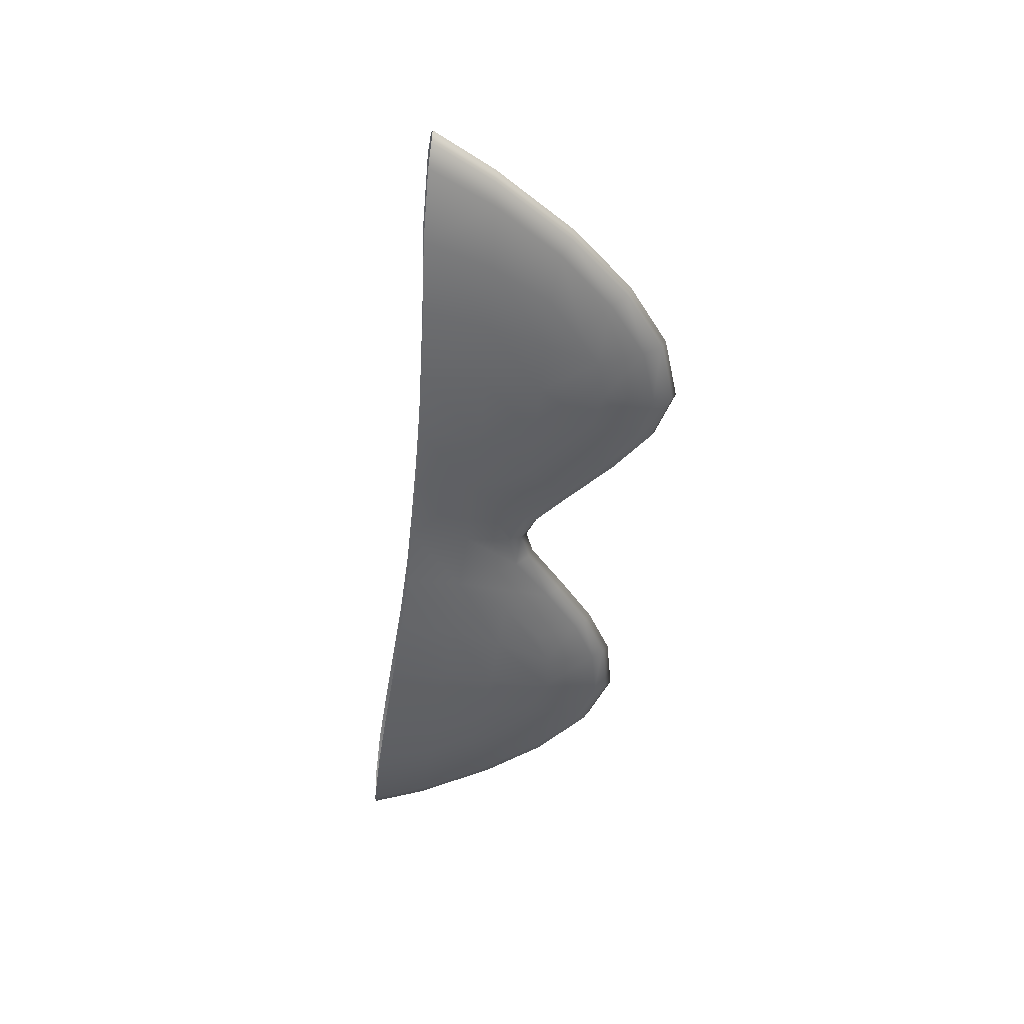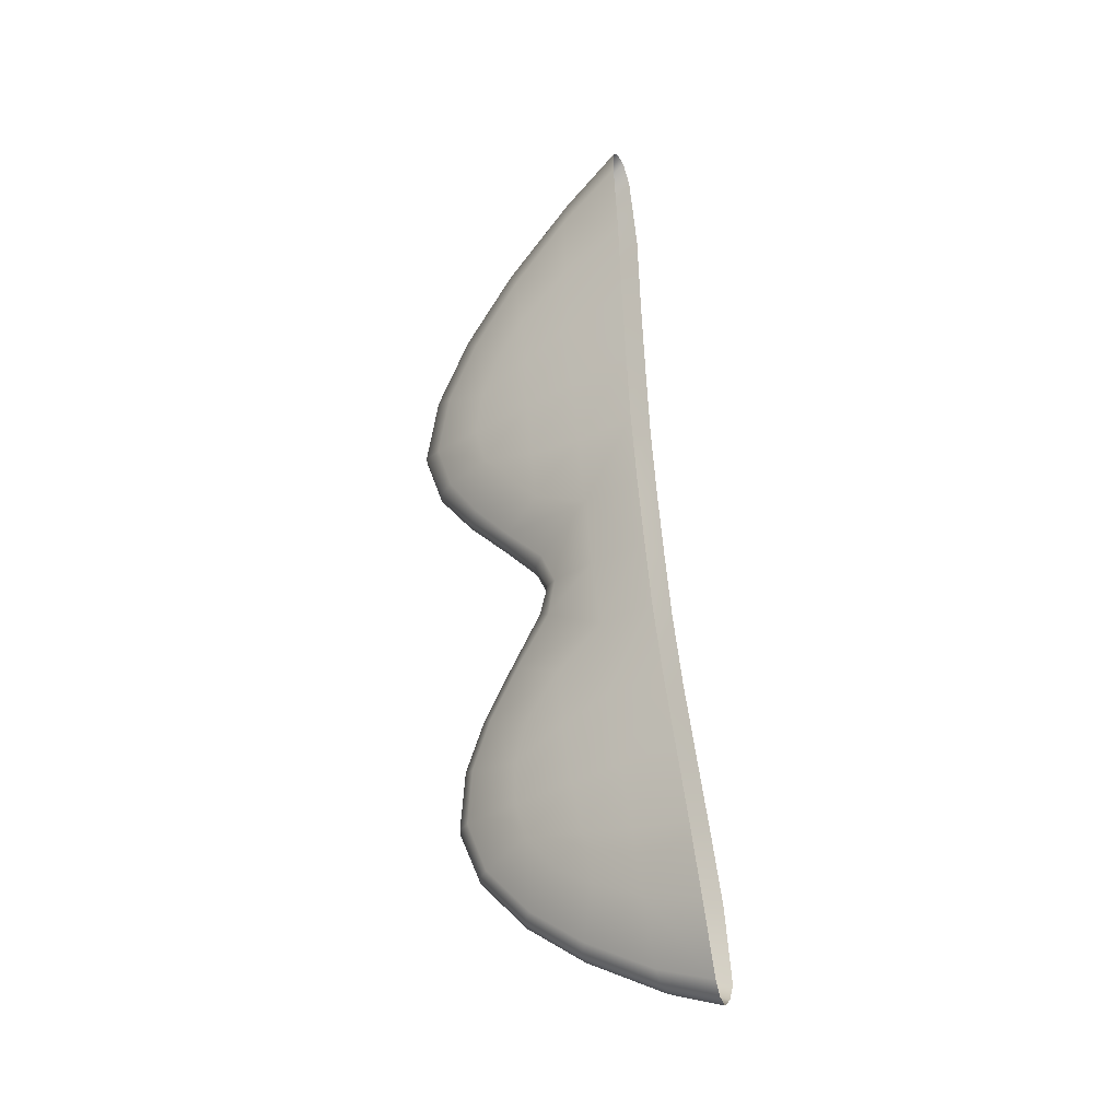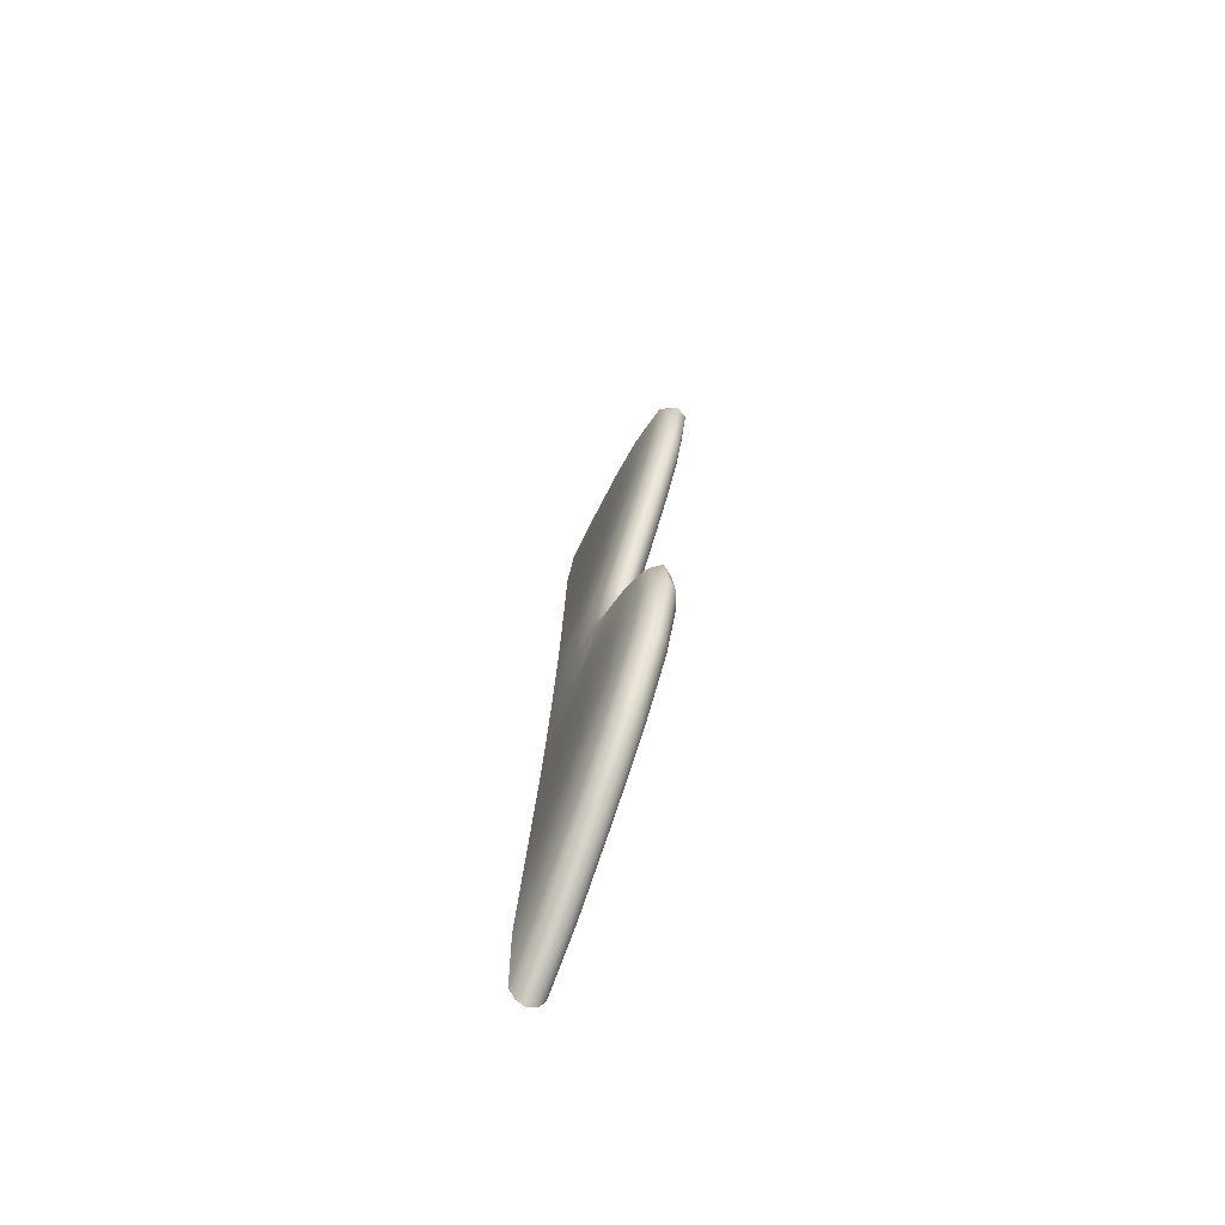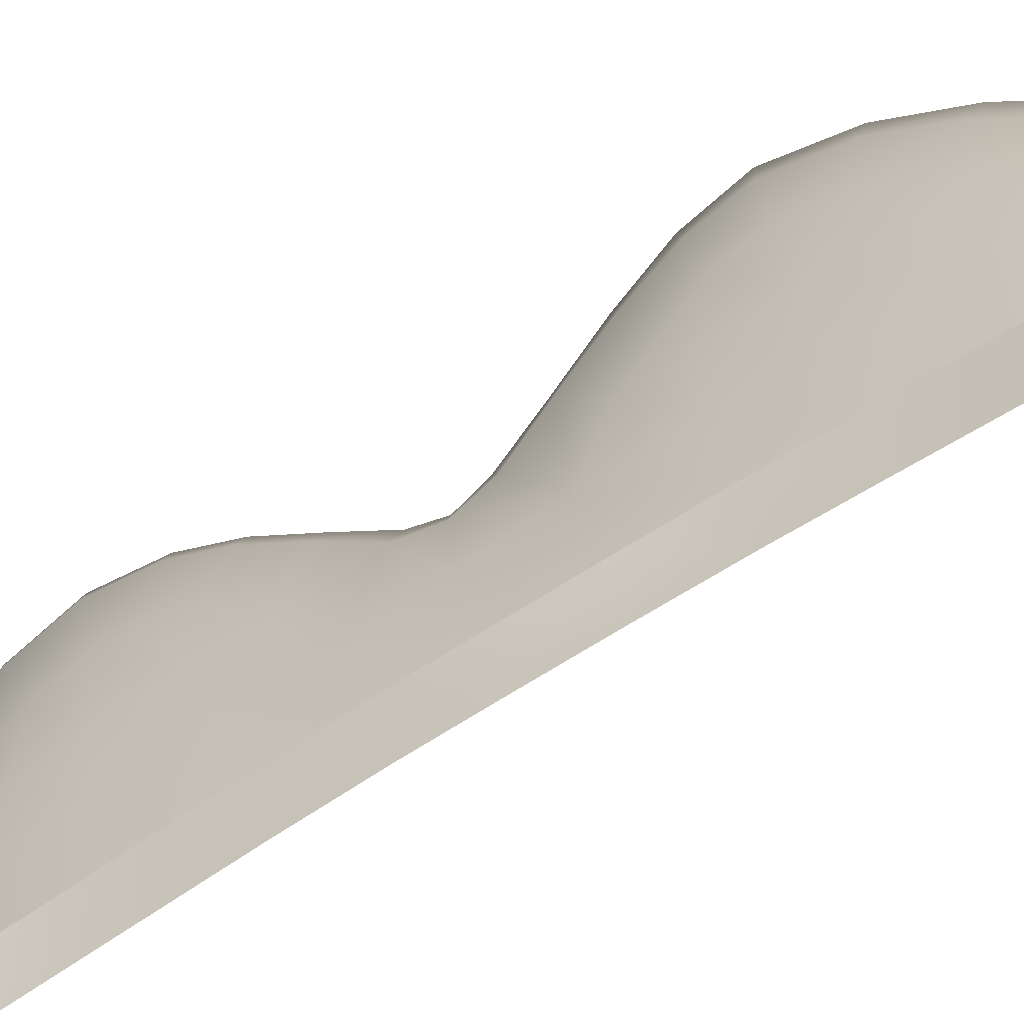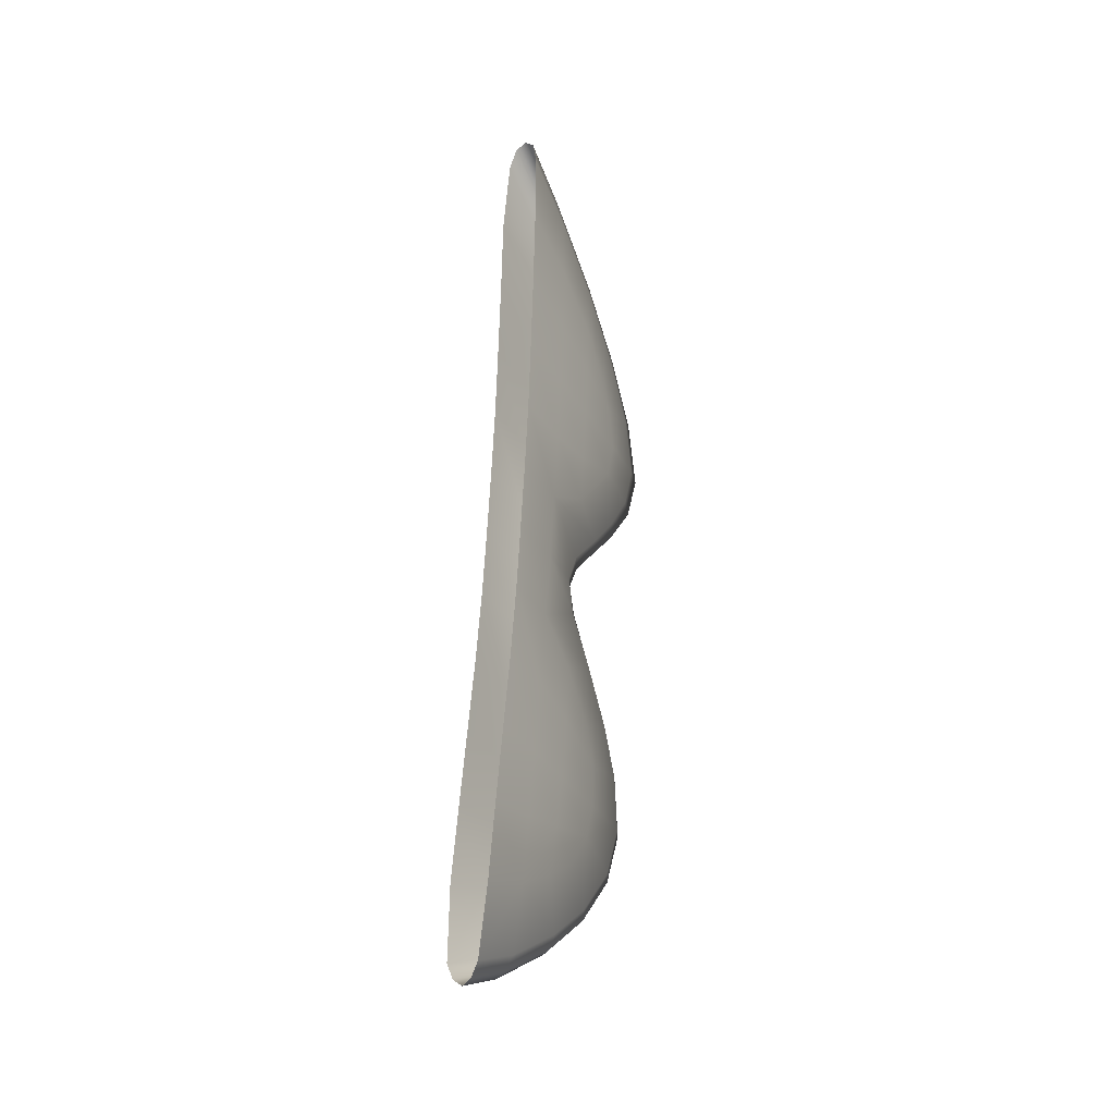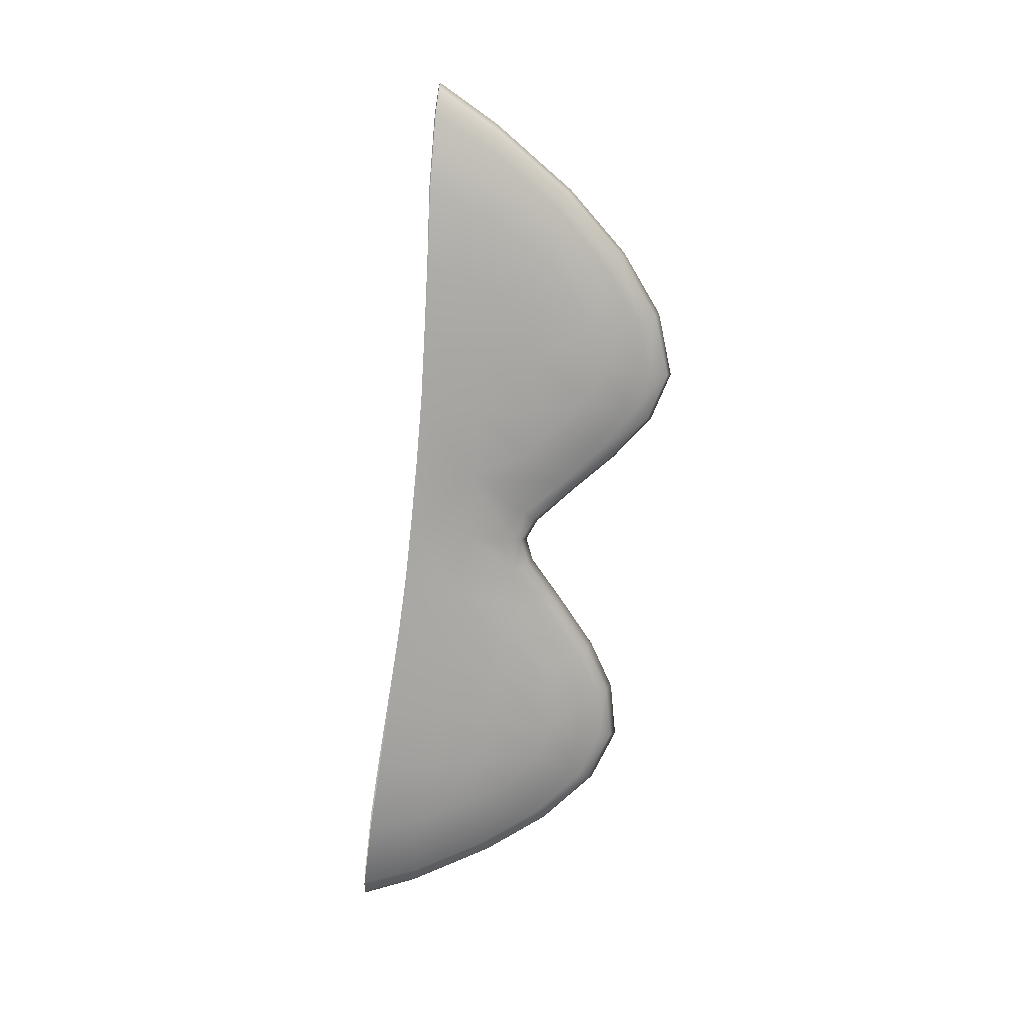
<metadata>
{"format":"obj","ext":"obj","renderer":"f3d","projection":"perspective","resolution":1024,"background":"white","views":[{"elev":38.8,"azim":87.4,"up":"+Z"},{"elev":-23.0,"azim":-56.2,"up":"+Z"},{"elev":-72.8,"azim":158.5,"up":"+Z"},{"elev":-53.1,"azim":-56.6,"up":"+Y"},{"elev":-23.7,"azim":27.8,"up":"+Z"},{"elev":15.9,"azim":86.6,"up":"+Z"}]}
</metadata>
<code>
g pm0978_13_FinASkin_tx
v -0.001666 0.09415 0.1005
v -9.332e-18 0.1041 0.09483
v -6.535e-18 0.09441 0.1017
v -0.001578 0.104 0.09354
v -1.124e-17 0.1169 0.08364
v -0.002547 0.1039 0.08971
v -0.00262 0.09355 0.09661
v -0.003162 0.09244 0.084
v -0.001523 0.1163 0.08288
v -1.011e-17 0.1264 0.0727
v -0.00151 0.1256 0.07223
v -1.081e-17 0.1327 0.06194
v -0.003043 0.1035 0.07873
v -0.002501 0.1145 0.08043
v -0.002487 0.123 0.07061
v -0.003088 0.1028 0.06743
v -0.003147 0.0919 0.07088
v -0.003136 0.09122 0.0582
v -0.001572 0.1318 0.06174
v -0.00249 0.1287 0.06115
v -0.001689 0.1342 0.05116
v -1.377e-17 0.1351 0.05097
v -1.467e-17 0.1317 0.04298
v -0.002501 0.1309 0.05166
v -0.002935 0.1128 0.07199
v -0.002877 0.1181 0.06646
v -0.002903 0.1211 0.05972
v -0.003021 0.1122 0.06354
v -0.002946 0.1223 0.05283
v -0.003057 0.1114 0.05474
v -0.002506 0.128 0.0444
v -0.003098 0.102 0.05634
v -0.002943 0.1203 0.04684
v -0.001598 0.1309 0.04333
v -0.003101 0.1009 0.04514
v -0.003126 0.09051 0.04646
v -0.003076 0.09965 0.03353
v -0.003106 0.08949 0.03479
v -0.003083 0.08837 0.0237
v -0.003059 0.1104 0.04534
v -0.003026 0.1095 0.0372
v -0.002509 0.1222 0.0378
v -0.001526 0.1244 0.03652
v -1.362e-17 0.1251 0.03603
v -1.315e-17 0.1179 0.03004
v -0.00294 0.116 0.04128
v -0.002511 0.1156 0.03185
v -0.001526 0.1172 0.03053
v -9.481e-18 0.1112 0.02416
v -0.002514 0.1087 0.02618
v -0.001527 0.1106 0.0248
v -1.002e-17 0.1093 0.02079
v -0.001528 0.1081 0.02095
v -1.206e-17 0.1104 0.0168
v -0.002516 0.106 0.02125
v -0.001529 0.1095 0.01638
v -1.25e-17 0.116 0.008606
v -0.003043 0.09835 0.02234
v -0.003071 0.09684 0.01154
v -0.003082 0.08717 0.01279
v -0.002518 0.1073 0.01548
v -0.001531 0.1151 0.00818
v -1.38e-17 0.1215 0.0001225
v -0.002521 0.1133 0.007468
v -0.001534 0.1205 -0.0001318
v -1.235e-17 0.1253 -0.008368
v -0.002527 0.1186 -0.0007053
v -0.003108 0.09506 -0.0004102
v -0.003083 0.08551 0.0009131
v -0.002957 0.1052 0.004845
v -0.003129 0.09325 -0.0123
v -0.003088 0.08355 -0.01098
v -0.003052 0.1039 -0.00407
v -0.003144 0.09151 -0.02279
v -0.003092 0.08157 -0.02297
v -0.003155 0.0899 -0.03318
v -0.003118 0.07969 -0.03495
v -0.002513 0.07826 -0.04668
v -0.003077 0.1024 -0.01383
v -0.003087 0.1005 -0.02206
v -0.002856 0.1115 -0.002588
v -0.002891 0.1134 -0.008809
v -0.002918 0.1133 -0.01561
v -0.002542 0.122 -0.008523
v -0.001544 0.1242 -0.008388
v -0.002558 0.1228 -0.01729
v -0.001554 0.1251 -0.01773
v -1.423e-17 0.1262 -0.01794
v -1.226e-17 0.1218 -0.02674
v -0.0029 0.1111 -0.02125
v -0.002572 0.119 -0.02543
v -0.002569 0.1107 -0.03297
v -0.001565 0.1209 -0.02634
v -0.001573 0.1121 -0.03433
v -8.077e-18 0.1128 -0.03496
v -8.811e-18 0.1019 -0.04135
v -0.001577 0.1016 -0.04054
v -6.175e-18 0.08768 -0.04744
v -0.002968 0.1058 -0.02692
v -0.00312 0.09861 -0.03016
v -0.002539 0.1007 -0.03881
v -0.002583 0.08818 -0.04415
v -0.001557 0.08784 -0.04638
v -0.001489 0.07823 -0.04895
v -4.551e-18 0.07825 -0.05002
v 0.001666 0.09415 0.1005
v -6.535e-18 0.09441 0.1017
v -9.332e-18 0.1041 0.09483
v 0.001578 0.104 0.09354
v -1.124e-17 0.1169 0.08364
v 0.002547 0.1039 0.08971
v 0.00262 0.09355 0.09661
v 0.003162 0.09244 0.084
v 0.001523 0.1163 0.08288
v -1.011e-17 0.1264 0.0727
v 0.00151 0.1256 0.07223
v -1.081e-17 0.1327 0.06194
v 0.003043 0.1035 0.07873
v 0.002501 0.1145 0.08043
v 0.002487 0.123 0.07061
v 0.003088 0.1028 0.06743
v 0.003147 0.0919 0.07088
v 0.003136 0.09122 0.0582
v 0.001572 0.1318 0.06174
v 0.00249 0.1287 0.06115
v 0.001689 0.1342 0.05116
v -1.377e-17 0.1351 0.05097
v -1.467e-17 0.1317 0.04298
v 0.002501 0.1309 0.05166
v 0.002935 0.1128 0.07199
v 0.002877 0.1181 0.06646
v 0.002903 0.1211 0.05972
v 0.003021 0.1122 0.06354
v 0.002946 0.1223 0.05283
v 0.003057 0.1114 0.05474
v 0.002506 0.128 0.0444
v 0.001598 0.1309 0.04333
v 0.002943 0.1203 0.04684
v 0.003098 0.102 0.05634
v 0.001526 0.1244 0.03652
v -1.362e-17 0.1251 0.03603
v -1.315e-17 0.1179 0.03004
v 0.002509 0.1222 0.0378
v 0.003059 0.1104 0.04534
v 0.003101 0.1009 0.04514
v 0.003126 0.09051 0.04646
v 0.003076 0.09965 0.03353
v 0.003106 0.08949 0.03479
v 0.003083 0.08837 0.0237
v 0.003026 0.1095 0.0372
v 0.001526 0.1172 0.03053
v -9.481e-18 0.1112 0.02416
v 0.00294 0.116 0.04128
v 0.002511 0.1156 0.03185
v 0.001527 0.1106 0.0248
v -1.002e-17 0.1093 0.02079
v 0.002514 0.1087 0.02618
v 0.001528 0.1081 0.02095
v -1.206e-17 0.1104 0.0168
v 0.002516 0.106 0.02125
v 0.001529 0.1095 0.01638
v -1.25e-17 0.116 0.008606
v 0.003043 0.09835 0.02234
v 0.003071 0.09684 0.01154
v 0.003082 0.08717 0.01279
v 0.002518 0.1073 0.01548
v 0.001531 0.1151 0.00818
v -1.38e-17 0.1215 0.0001225
v 0.002521 0.1133 0.007468
v 0.001534 0.1205 -0.0001318
v -1.235e-17 0.1253 -0.008368
v 0.002527 0.1186 -0.0007053
v 0.003108 0.09506 -0.0004102
v 0.003083 0.08551 0.0009131
v 0.002957 0.1052 0.004845
v 0.003129 0.09325 -0.0123
v 0.003088 0.08355 -0.01098
v 0.003052 0.1039 -0.00407
v 0.003144 0.09151 -0.02279
v 0.003092 0.08157 -0.02297
v 0.003155 0.0899 -0.03318
v 0.003118 0.07969 -0.03495
v 0.002513 0.07826 -0.04668
v 0.003077 0.1024 -0.01383
v 0.003087 0.1005 -0.02206
v 0.002856 0.1115 -0.002588
v 0.002891 0.1134 -0.008809
v 0.002918 0.1133 -0.01561
v 0.002542 0.122 -0.008523
v 0.001544 0.1242 -0.008388
v 0.002558 0.1228 -0.01729
v 0.001554 0.1251 -0.01773
v -1.423e-17 0.1262 -0.01794
v -1.226e-17 0.1218 -0.02674
v 0.0029 0.1111 -0.02125
v 0.002572 0.119 -0.02543
v 0.002569 0.1107 -0.03297
v 0.001565 0.1209 -0.02634
v 0.001573 0.1121 -0.03433
v -8.077e-18 0.1128 -0.03496
v -8.811e-18 0.1019 -0.04135
v 0.001577 0.1016 -0.04054
v -6.175e-18 0.08768 -0.04744
v 0.002968 0.1058 -0.02692
v 0.00312 0.09861 -0.03016
v 0.002539 0.1007 -0.03881
v 0.002583 0.08818 -0.04415
v 0.001557 0.08784 -0.04638
v 0.001489 0.07823 -0.04895
v -4.551e-18 0.07825 -0.05002
g pm0978_13_FinASkin_tx_0
f 3 2 1
f 2 4 1
f 4 2 5
f 1 4 6
f 7 1 6
f 7 6 8
f 9 4 5
f 6 4 9
f 5 10 9
f 10 11 9
f 10 12 11
f 6 13 8
f 14 6 9
f 6 14 13
f 9 11 15
f 14 9 15
f 8 13 16
f 17 8 16
f 17 16 18
f 12 19 11
f 15 11 20
f 11 19 20
f 21 19 12
f 22 21 12
f 22 23 21
f 20 19 24
f 19 21 24
f 14 25 13
f 15 26 14
f 26 25 14
f 26 15 27
f 15 20 27
f 26 27 25
f 25 28 13
f 27 28 25
f 28 16 13
f 24 29 20
f 29 27 20
f 30 28 27
f 16 28 30
f 29 30 27
f 24 21 31
f 29 24 31
f 32 16 30
f 16 32 18
f 29 33 30
f 33 29 31
f 21 34 31
f 23 34 21
f 18 32 35
f 36 18 35
f 36 35 37
f 38 36 37
f 38 37 39
f 30 40 32
f 40 35 32
f 33 40 30
f 35 40 41
f 37 35 41
f 41 40 33
f 31 34 42
f 31 42 33
f 43 34 23
f 34 43 42
f 44 43 23
f 44 45 43
f 46 41 33
f 42 46 33
f 41 46 42
f 47 41 42
f 42 43 47
f 41 47 37
f 45 48 43
f 43 48 47
f 45 49 48
f 47 48 50
f 47 50 37
f 49 51 48
f 48 51 50
f 51 49 52
f 53 51 52
f 50 51 53
f 52 54 53
f 50 55 37
f 55 50 53
f 54 56 53
f 54 57 56
f 55 58 37
f 37 58 39
f 39 58 59
f 60 39 59
f 55 53 61
f 55 61 58
f 53 56 61
f 61 59 58
f 57 62 56
f 57 63 62
f 61 56 64
f 61 64 59
f 56 62 64
f 63 65 62
f 63 66 65
f 64 62 67
f 62 65 67
f 60 59 68
f 69 60 68
f 64 70 59
f 64 67 70
f 69 68 71
f 72 69 71
f 73 68 59
f 70 73 59
f 72 71 74
f 75 72 74
f 75 74 76
f 77 75 76
f 77 76 78
f 71 68 79
f 68 73 79
f 80 74 71
f 74 80 76
f 79 80 71
f 67 81 70
f 81 82 70
f 82 73 70
f 81 67 82
f 79 73 83
f 73 82 83
f 67 84 82
f 83 82 84
f 67 65 84
f 65 85 84
f 66 85 65
f 84 85 86
f 86 83 84
f 87 85 66
f 85 87 86
f 88 87 66
f 88 89 87
f 83 90 79
f 90 80 79
f 83 86 91
f 86 87 91
f 90 83 91
f 91 92 90
f 87 93 91
f 89 93 87
f 91 93 92
f 94 93 89
f 93 94 92
f 95 94 89
f 94 95 96
f 97 94 96
f 92 94 97
f 96 98 97
f 90 99 80
f 92 99 90
f 99 100 80
f 99 92 100
f 80 100 76
f 92 101 100
f 76 100 101
f 101 92 97
f 102 76 101
f 101 97 102
f 76 102 78
f 97 103 102
f 78 102 103
f 98 103 97
f 104 78 103
f 104 103 98
f 105 104 98
f 108 107 106
f 109 108 106
f 108 109 110
f 109 106 111
f 106 112 111
f 111 112 113
f 109 114 110
f 109 111 114
f 115 110 114
f 116 115 114
f 117 115 116
f 118 111 113
f 111 119 114
f 119 111 118
f 116 114 120
f 114 119 120
f 118 113 121
f 113 122 121
f 121 122 123
f 124 117 116
f 116 120 125
f 124 116 125
f 124 126 117
f 126 127 117
f 128 127 126
f 124 125 129
f 126 124 129
f 130 119 118
f 131 120 119
f 130 131 119
f 120 131 132
f 125 120 132
f 132 131 130
f 133 130 118
f 121 133 118
f 133 132 130
f 134 129 125
f 132 134 125
f 133 135 132
f 133 121 135
f 135 134 132
f 126 129 136
f 129 134 136
f 137 128 126
f 137 126 136
f 134 138 136
f 138 134 135
f 121 139 135
f 139 121 123
f 137 140 128
f 140 141 128
f 142 141 140
f 137 136 143
f 143 136 138
f 140 137 143
f 144 135 139
f 144 138 135
f 139 123 145
f 145 144 139
f 123 146 145
f 145 146 147
f 146 148 147
f 147 148 149
f 144 145 150
f 144 150 138
f 145 147 150
f 151 142 140
f 152 142 151
f 150 153 138
f 153 143 138
f 153 150 143
f 140 143 154
f 150 154 143
f 154 150 147
f 151 140 154
f 155 152 151
f 152 155 156
f 151 154 157
f 155 151 157
f 157 154 147
f 155 158 156
f 155 157 158
f 159 156 158
f 160 157 147
f 157 160 158
f 161 159 158
f 162 159 161
f 163 160 147
f 163 147 149
f 163 149 164
f 149 165 164
f 158 160 166
f 166 160 163
f 161 158 166
f 164 166 163
f 167 162 161
f 168 162 167
f 161 166 169
f 169 166 164
f 167 161 169
f 170 168 167
f 171 168 170
f 167 169 172
f 170 167 172
f 164 165 173
f 165 174 173
f 175 169 164
f 172 169 175
f 173 174 176
f 174 177 176
f 173 178 164
f 178 175 164
f 176 177 179
f 177 180 179
f 179 180 181
f 180 182 181
f 181 182 183
f 173 176 184
f 178 173 184
f 179 185 176
f 185 179 181
f 185 184 176
f 186 172 175
f 187 186 175
f 178 187 175
f 172 186 187
f 178 184 188
f 187 178 188
f 189 172 187
f 187 188 189
f 170 172 189
f 190 170 189
f 190 171 170
f 190 189 191
f 188 191 189
f 190 192 171
f 192 190 191
f 192 193 171
f 194 193 192
f 195 188 184
f 185 195 184
f 191 188 196
f 192 191 196
f 188 195 196
f 197 196 195
f 198 192 196
f 198 194 192
f 198 196 197
f 198 199 194
f 199 198 197
f 199 200 194
f 200 199 201
f 199 202 201
f 199 197 202
f 203 201 202
f 204 195 185
f 204 197 195
f 205 204 185
f 197 204 205
f 205 185 181
f 206 197 205
f 205 181 206
f 197 206 202
f 181 207 206
f 202 206 207
f 207 181 183
f 208 202 207
f 207 183 208
f 208 203 202
f 183 209 208
f 208 209 203
f 209 210 203

</code>
